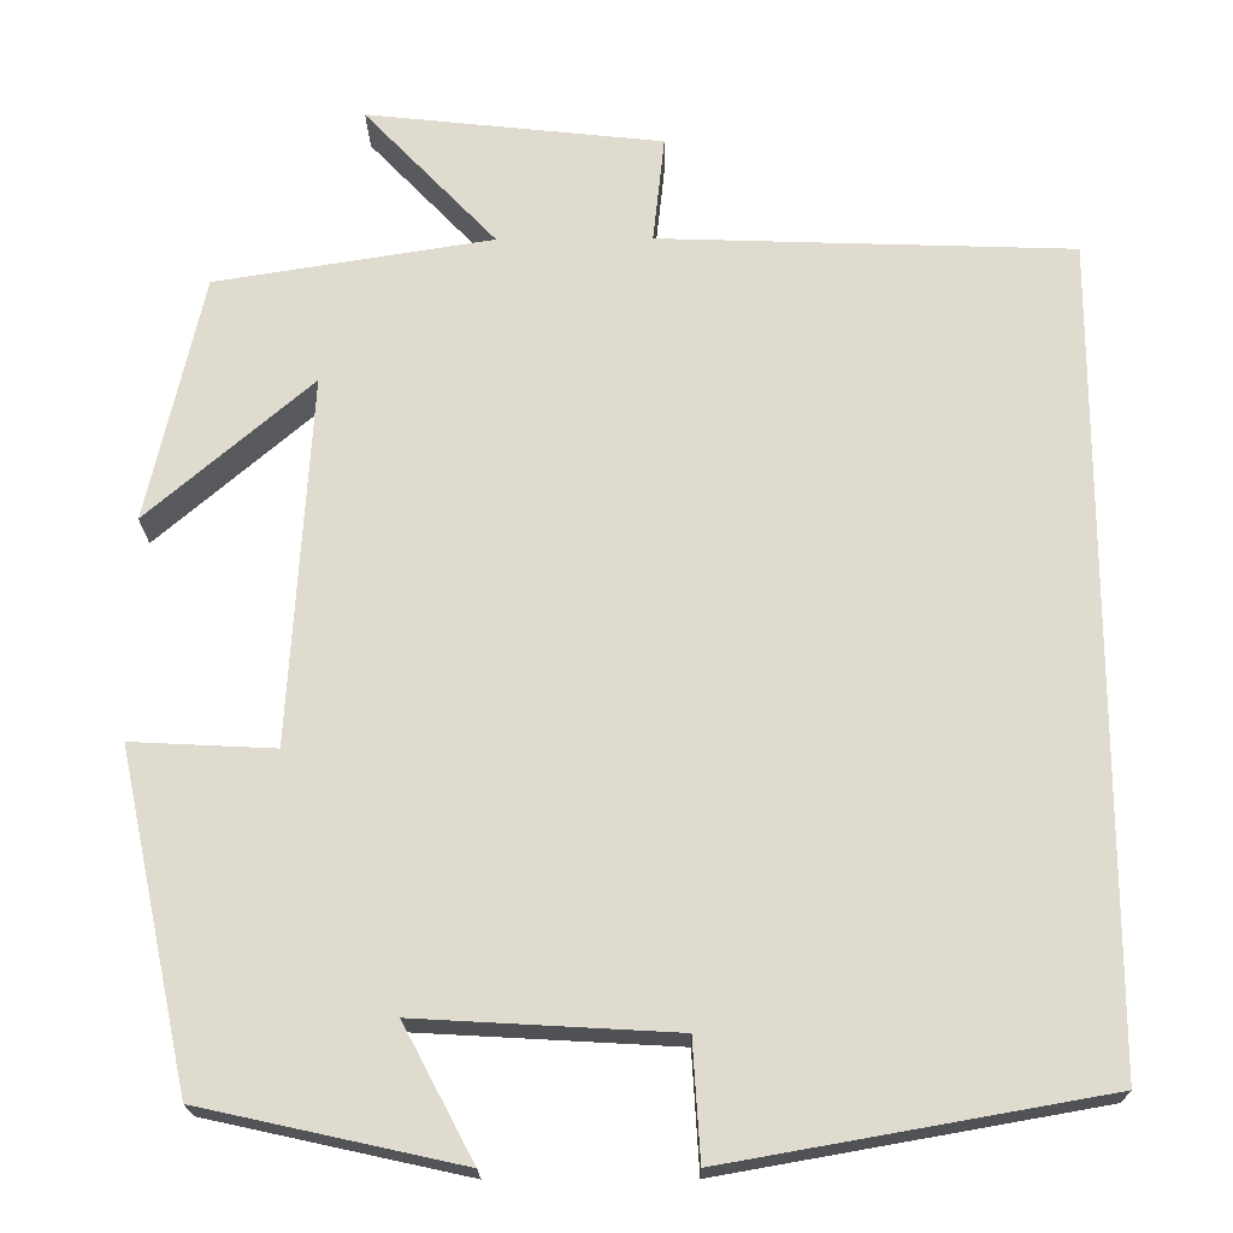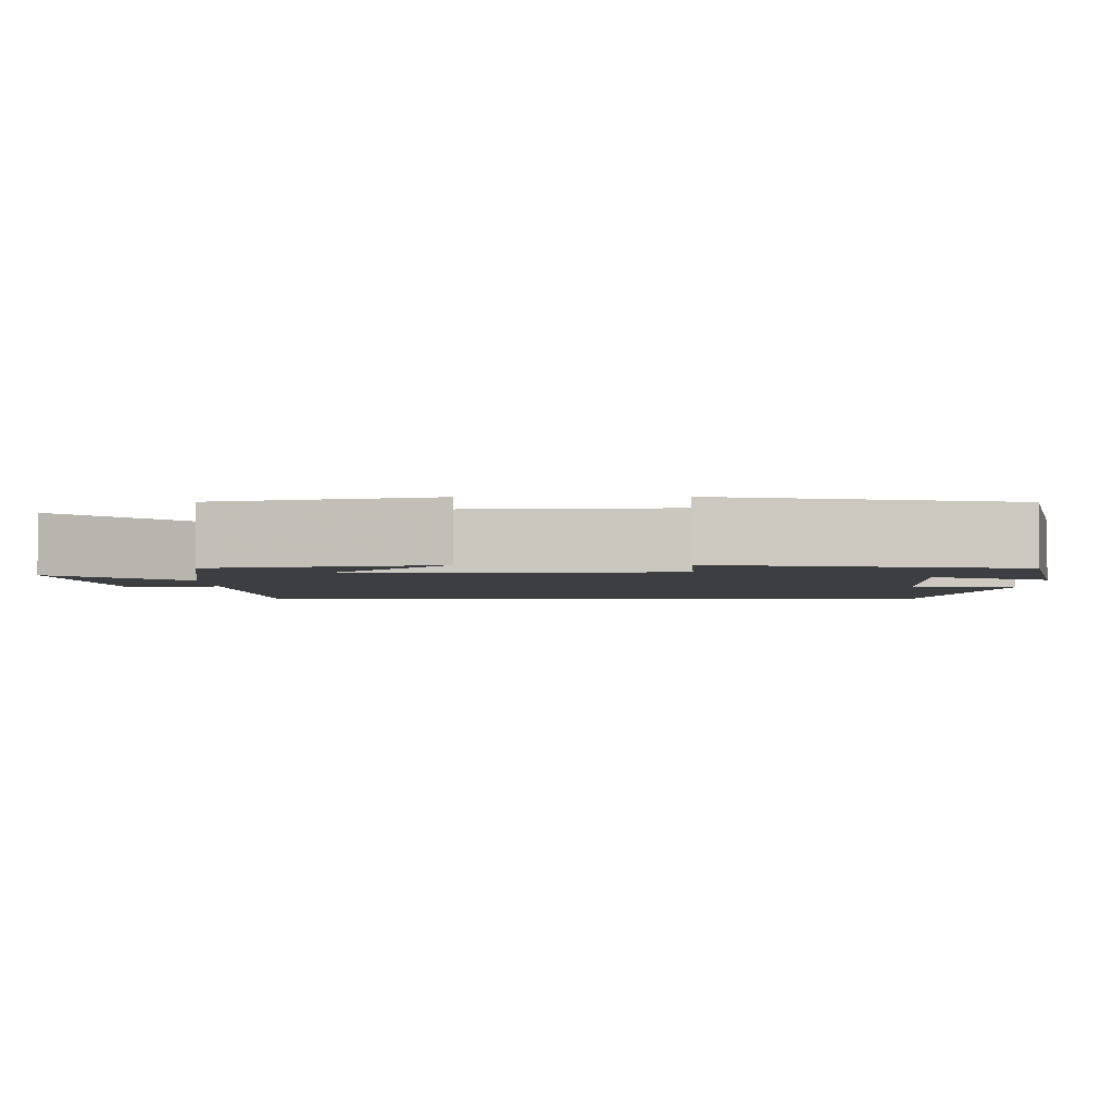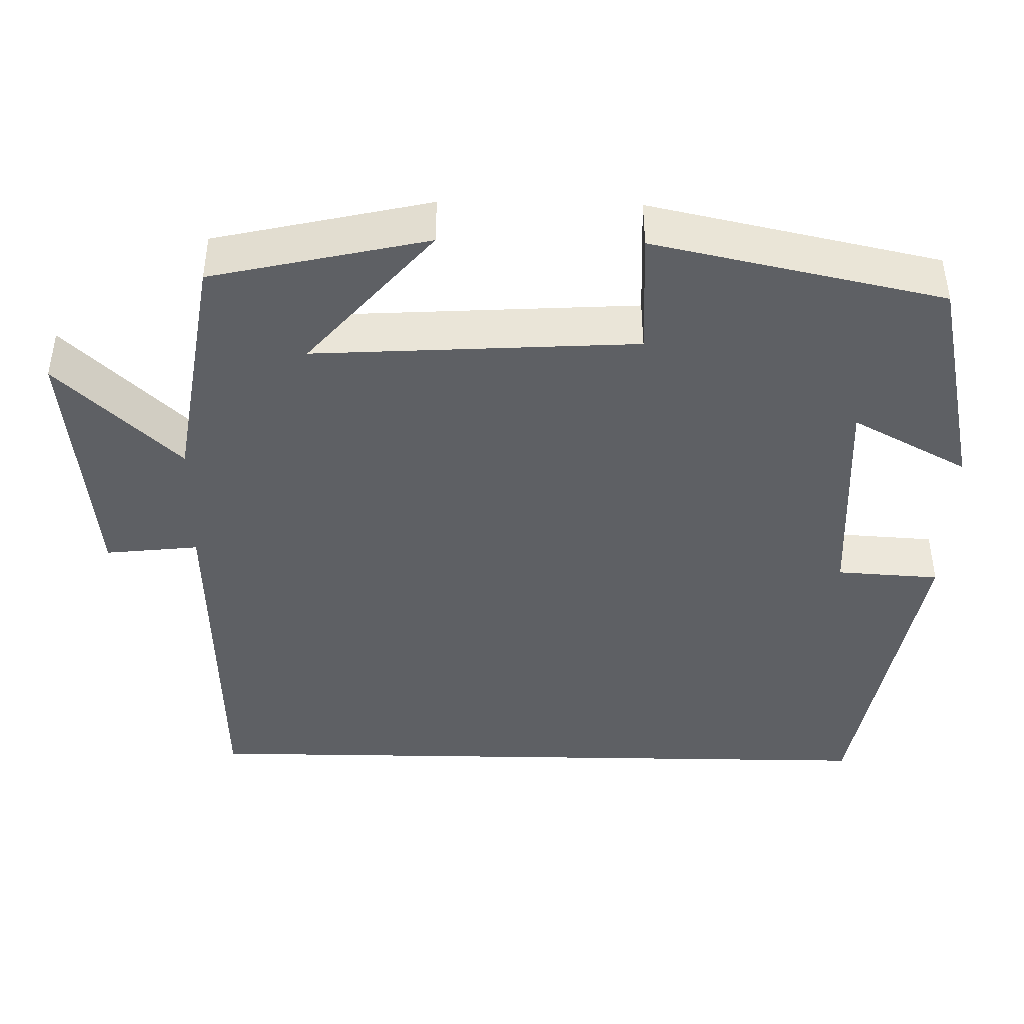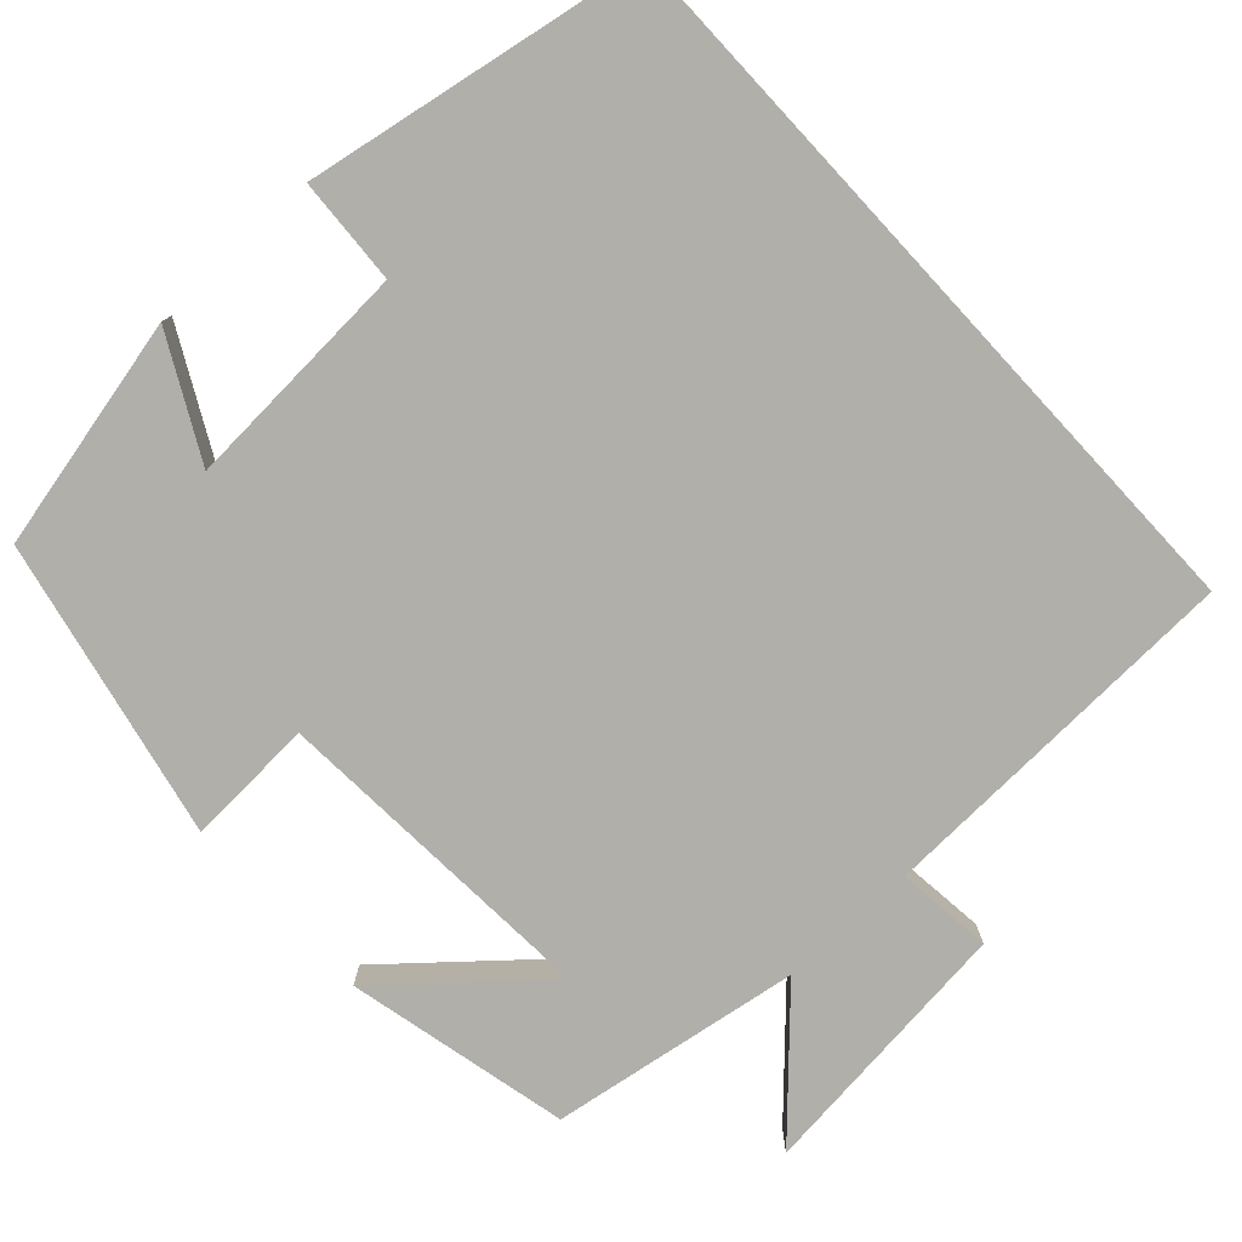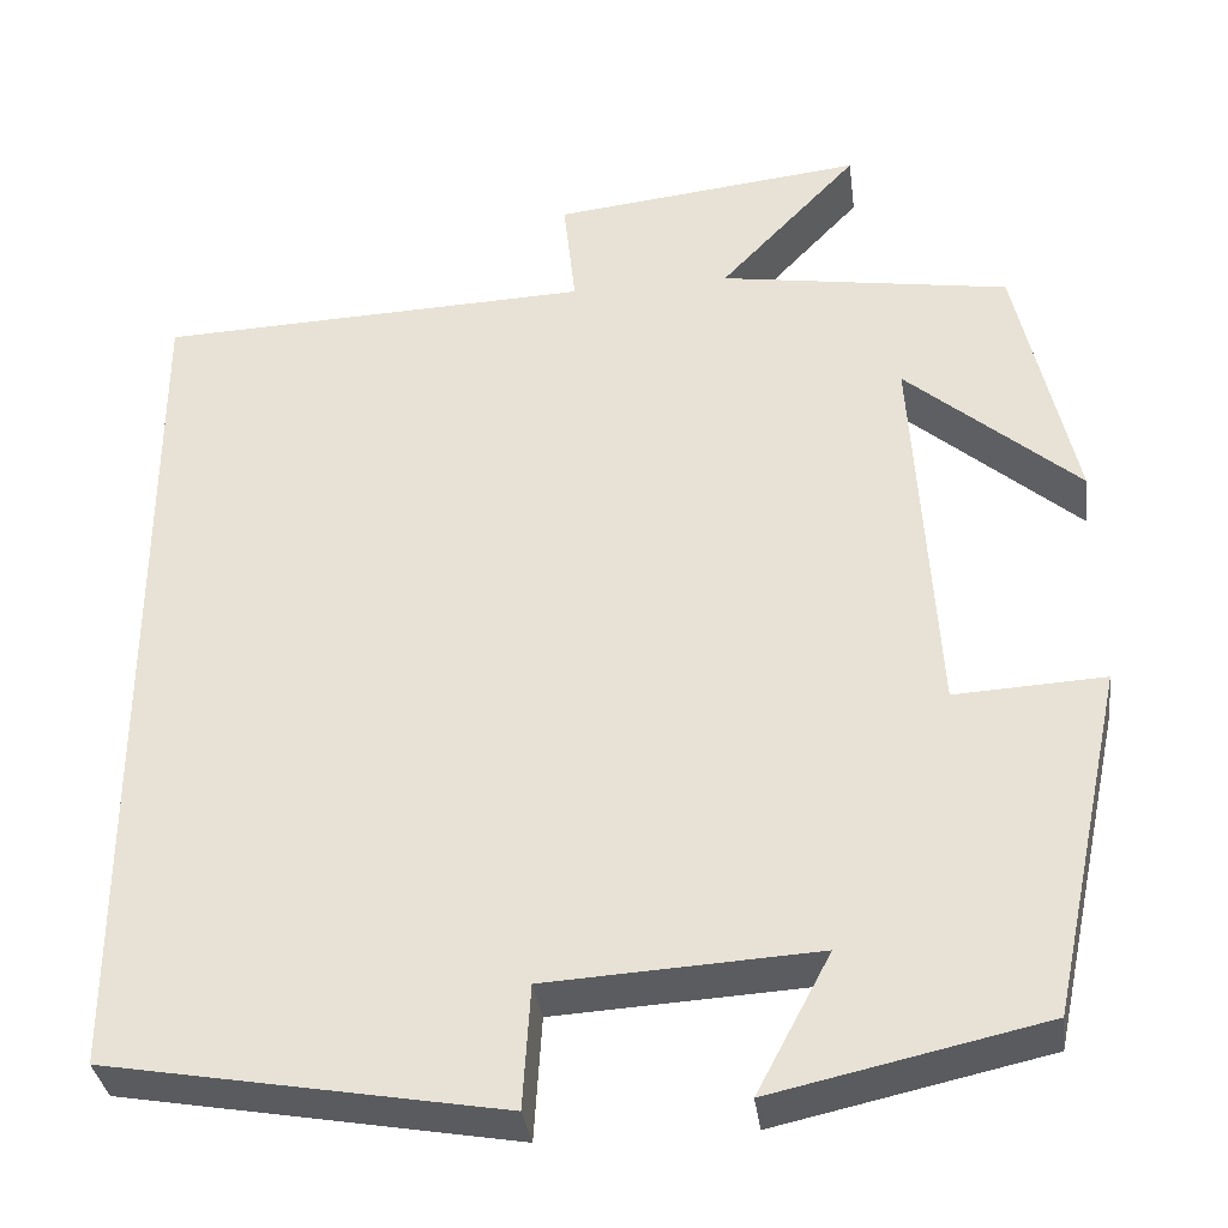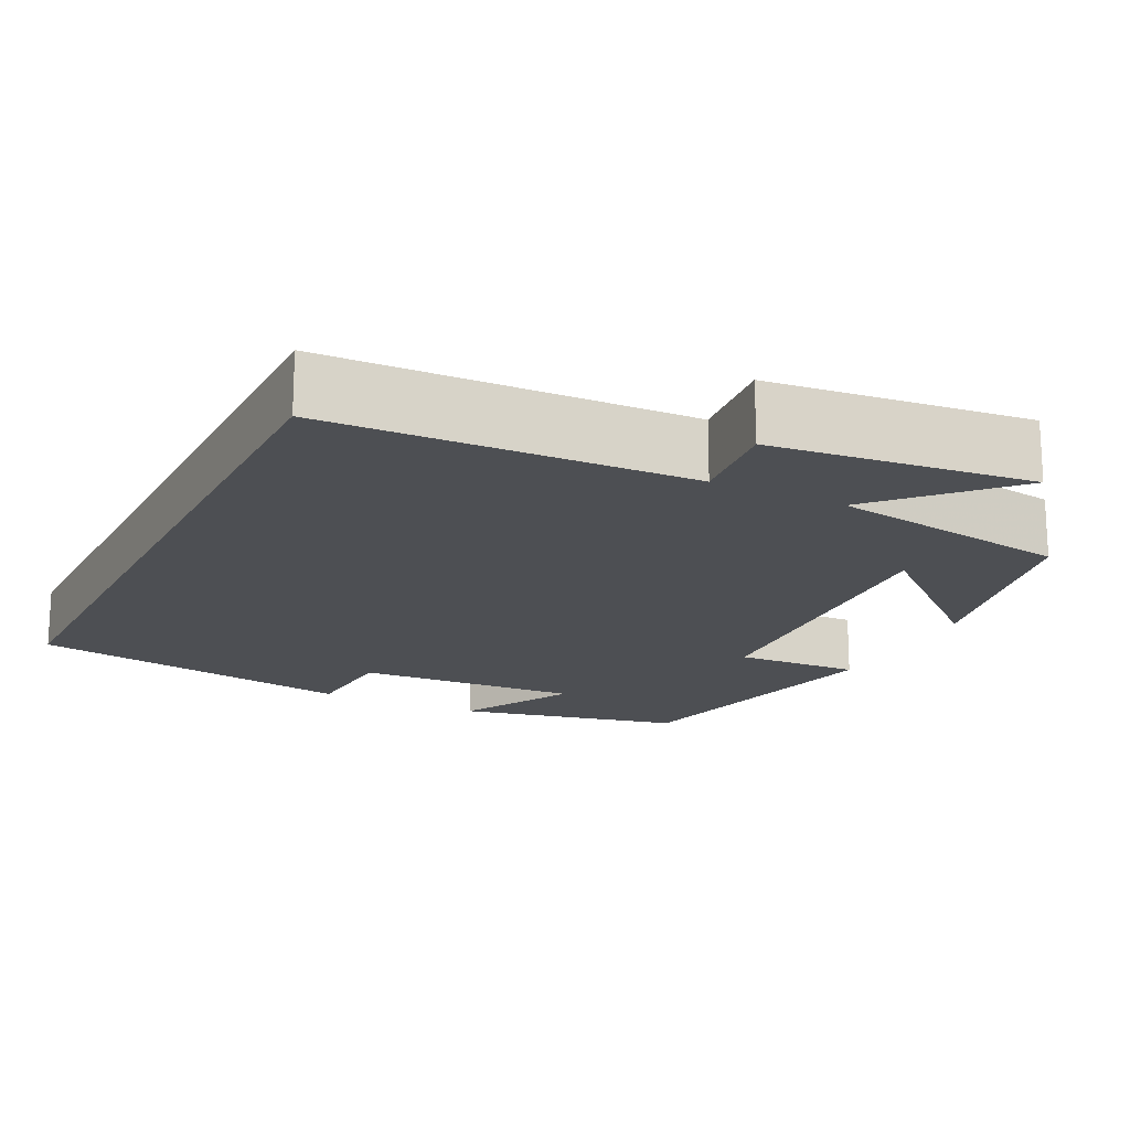
<metadata>
{"format":"obj","ext":"obj","renderer":"f3d","projection":"perspective","resolution":1024,"background":"white","views":[{"elev":-19.9,"azim":-179.2,"up":"+Z"},{"elev":-3.0,"azim":90.8,"up":"+Y"},{"elev":-42.9,"azim":88.9,"up":"+Y"},{"elev":-78.0,"azim":-137.3,"up":"+Y"},{"elev":-35.0,"azim":7.5,"up":"+Z"},{"elev":-17.8,"azim":-26.4,"up":"+Y"}]}
</metadata>
<code>
v 0.438 0.07 0.451
v 0.5 0.07 0.176
v 0.317 0.07 0.334
v 0.341 0.07 -0.076
v 0.5 0.07 -0.068
v 0.421 0.07 -0.437
v 0.134 0.07 -0.5
v 0.212 0.07 -0.353
v -0.074 0.07 -0.369
v -0.082 0.07 -0.5
v -0.5 0.07 -0.426
v -0.5 0.07 0.484
v -0.04 0.07 0.5
v -0.053 0.07 0.619
v 0.277 0.07 0.655
v 0.13 0.07 0.5
v 0.438 0 0.451
v 0.5 0 0.176
v 0.317 0 0.334
v 0.341 0 -0.076
v 0.5 0 -0.068
v 0.421 0 -0.437
v 0.134 0 -0.5
v 0.212 0 -0.353
v -0.074 0 -0.369
v -0.082 0 -0.5
v -0.5 0 -0.426
v -0.5 0 0.484
v -0.04 0 0.5
v -0.053 0 0.619
v 0.277 0 0.655
v 0.13 0 0.5
f 13 14 15 16
f 9 10 11 12
f 8 9 12 13
f 5 6 7 8
f 4 5 8
f 3 4 8 13
f 16 1 2 3
f 3 13 16
f 32 31 30 29
f 28 27 26 25
f 29 28 25 24
f 24 23 22 21
f 24 21 20
f 29 24 20 19
f 19 18 17 32
f 32 29 19
f 1 17 18 2
f 2 18 19 3
f 3 19 20 4
f 4 20 21 5
f 5 21 22 6
f 6 22 23 7
f 7 23 24 8
f 8 24 25 9
f 9 25 26 10
f 10 26 27 11
f 11 27 28 12
f 12 28 29 13
f 13 29 30 14
f 14 30 31 15
f 15 31 32 16
f 16 32 17 1

</code>
